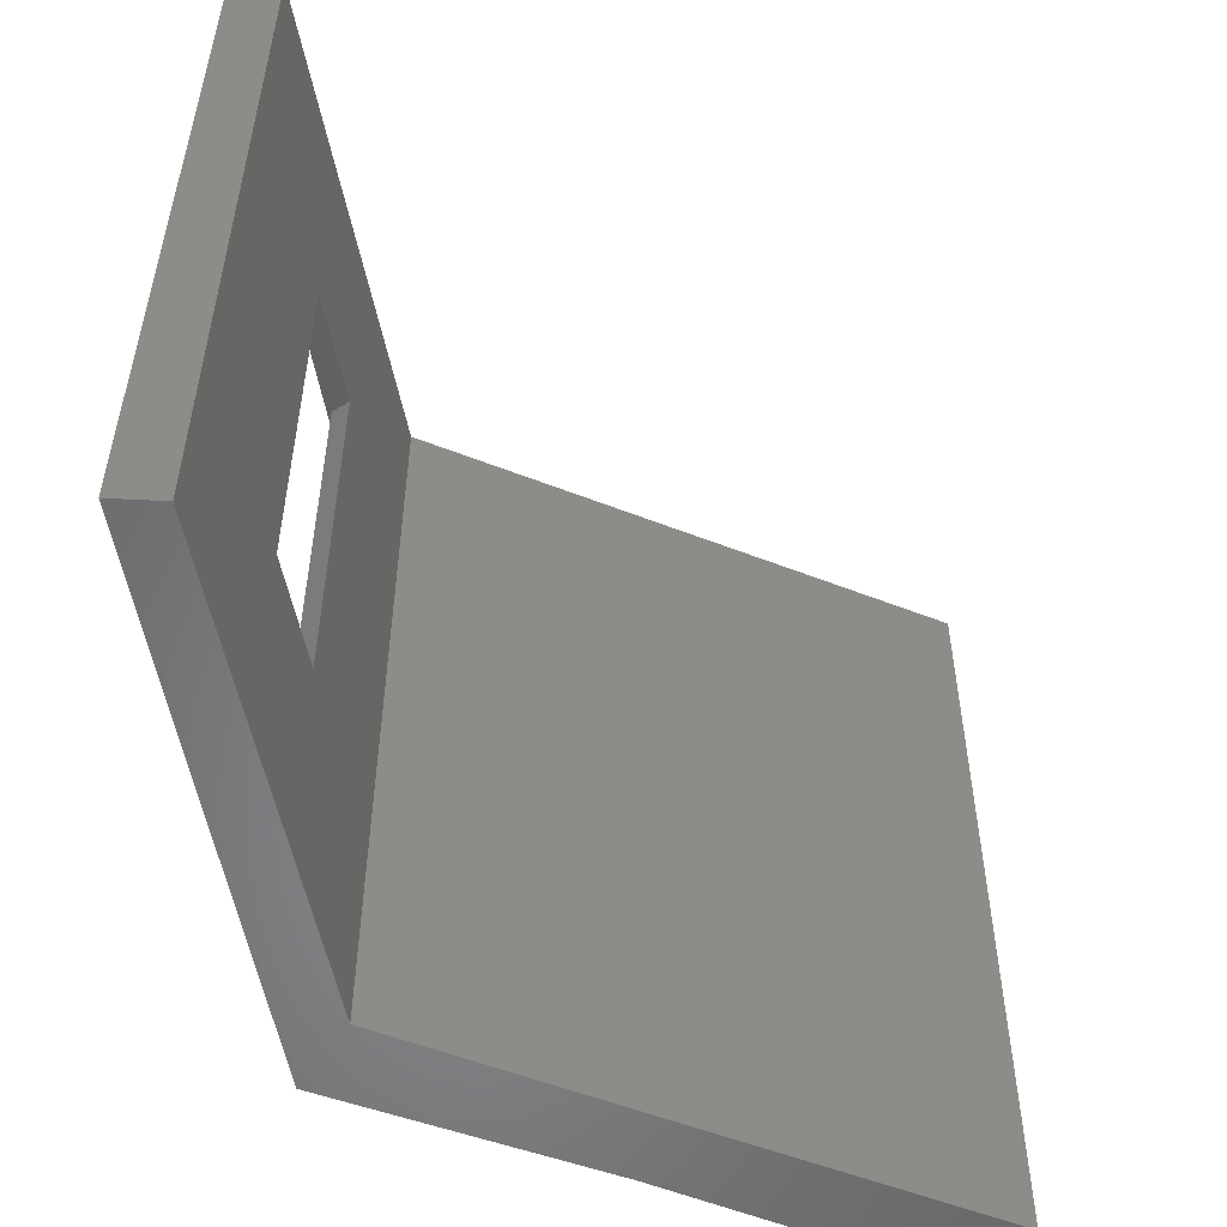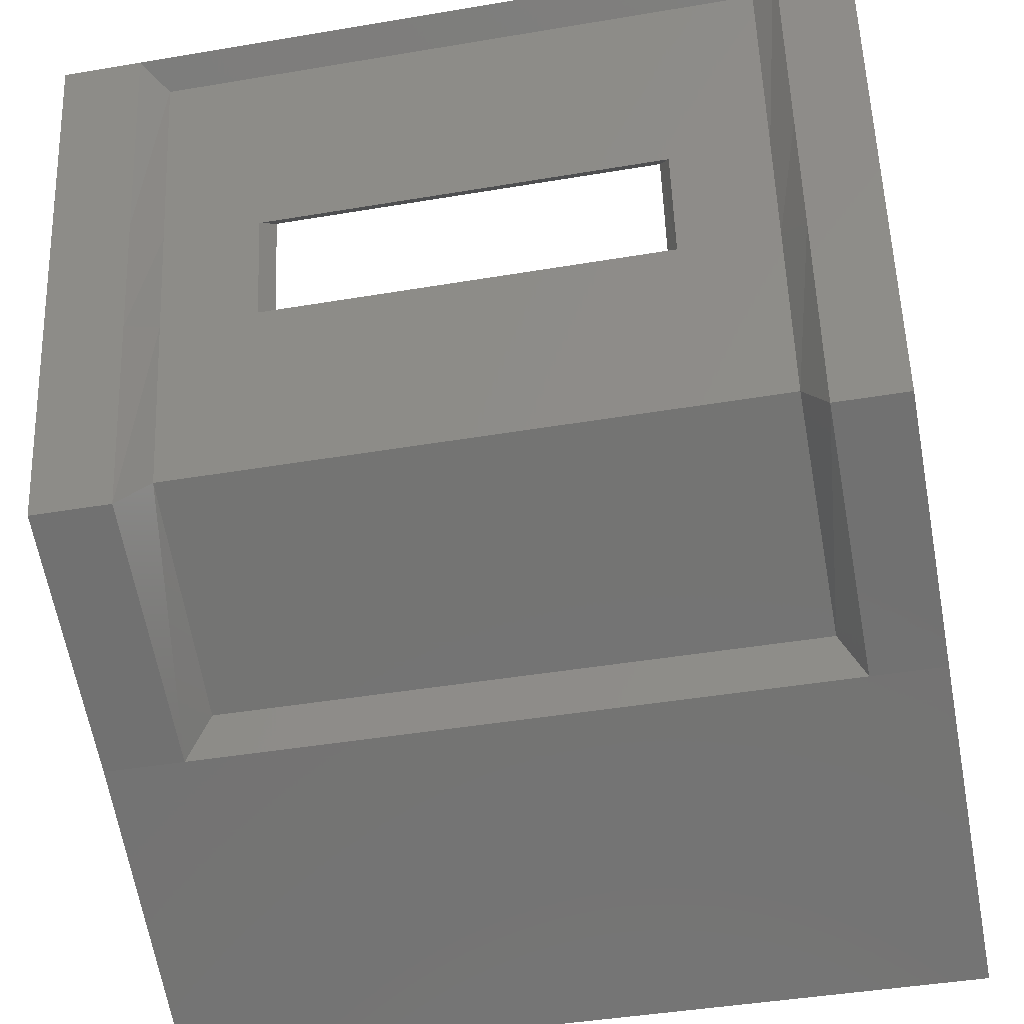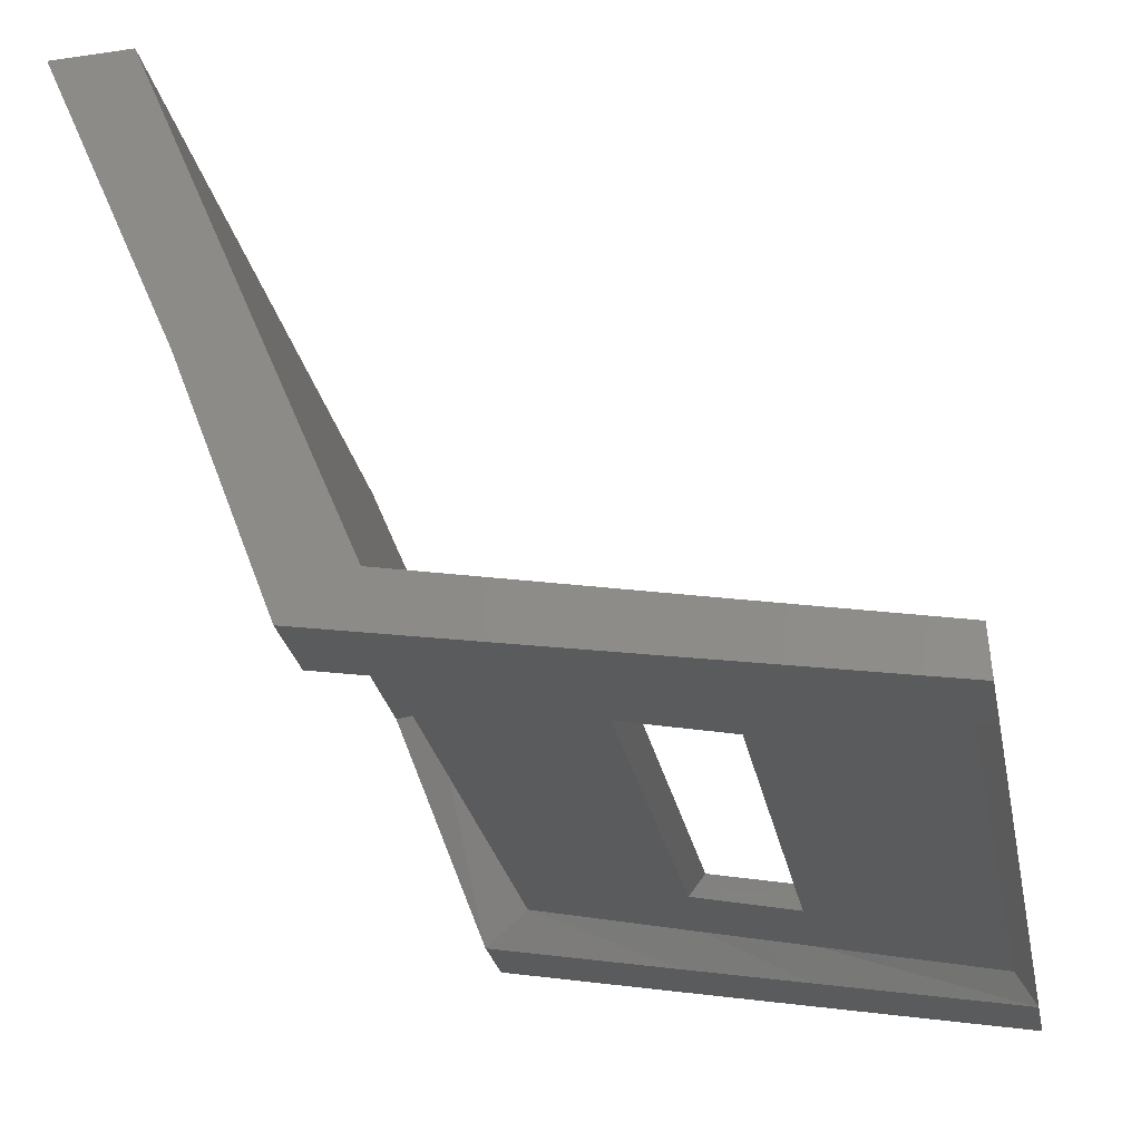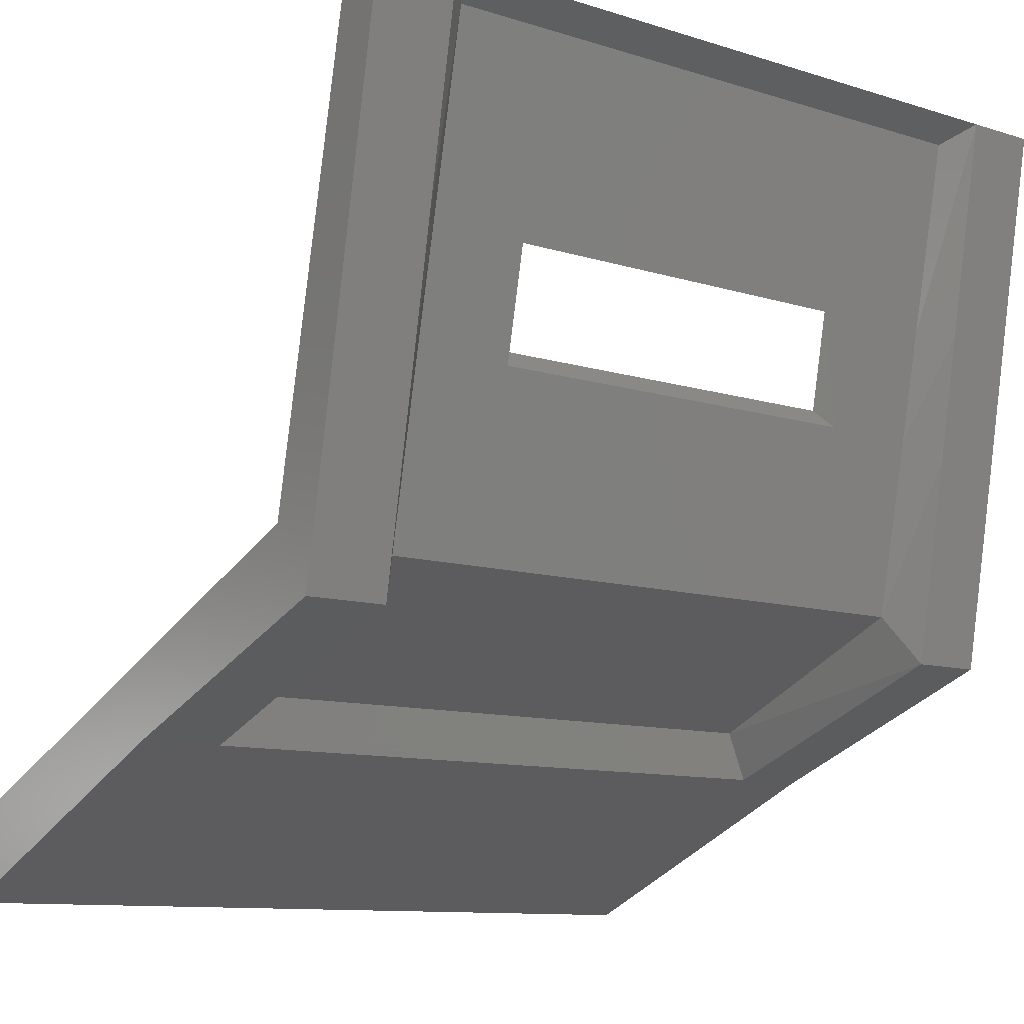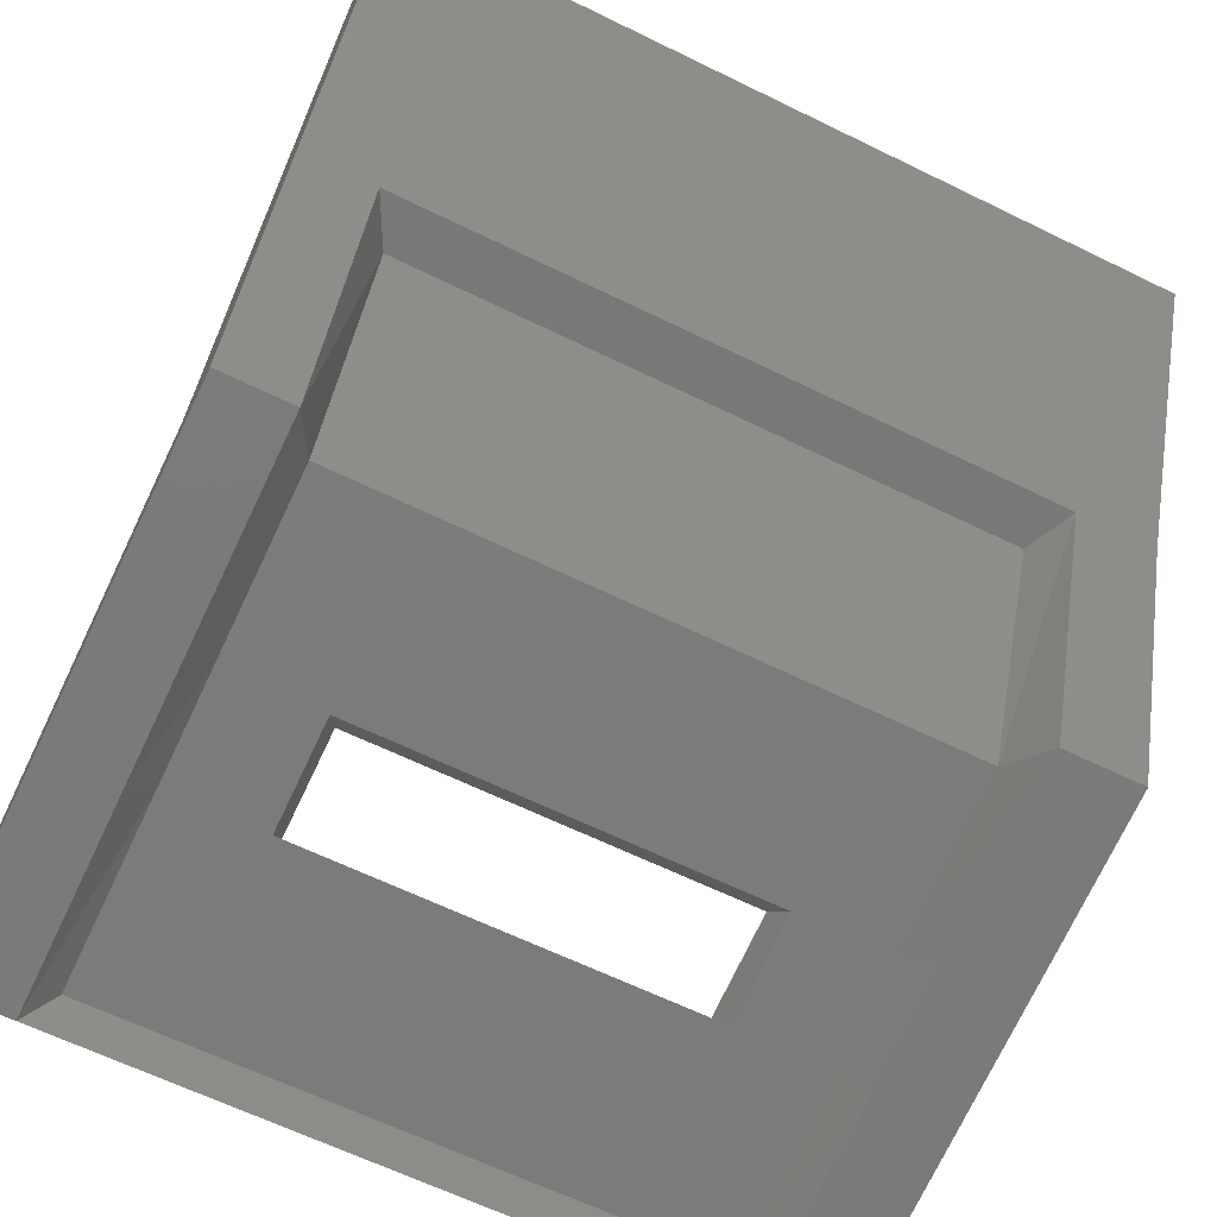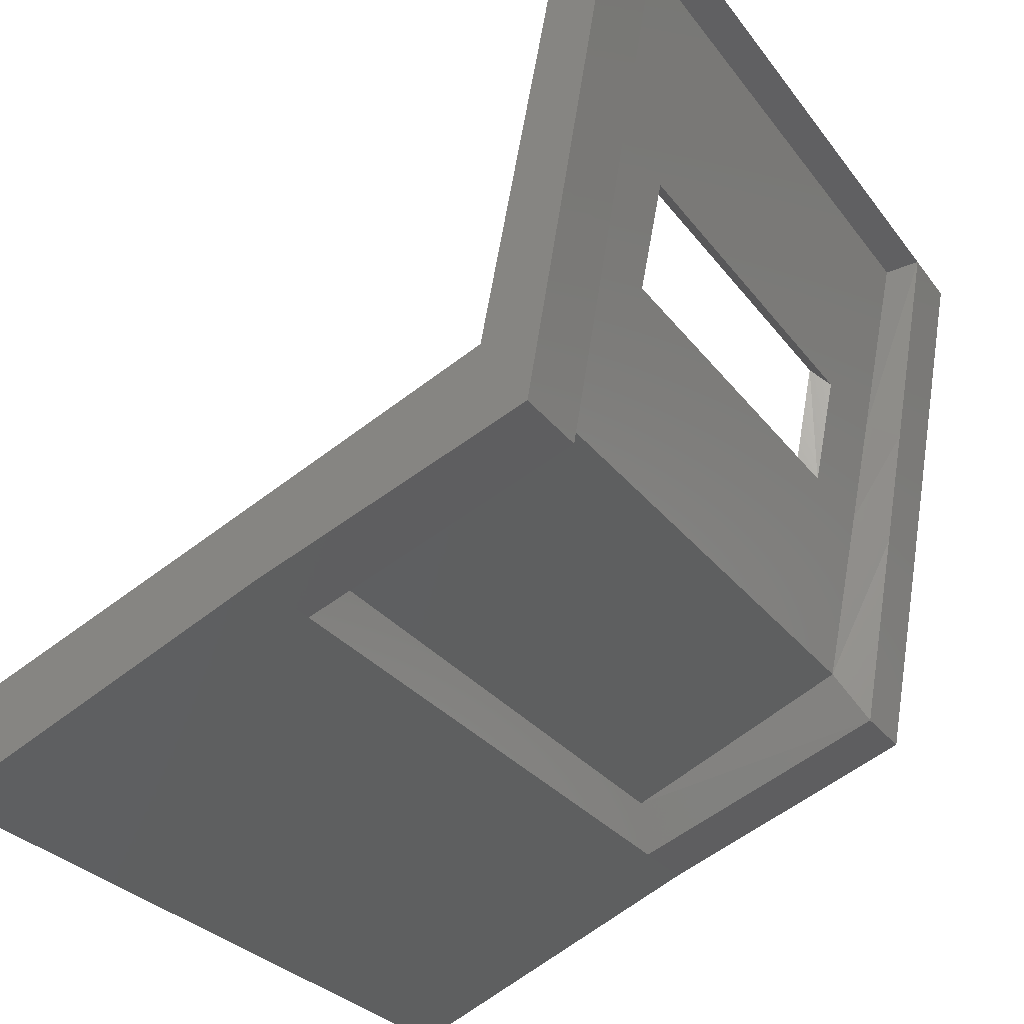
<metadata>
{"format":"stl","ext":"stl","renderer":"f3d","projection":"perspective","resolution":1024,"background":"white","views":[{"elev":36.0,"azim":-89.9,"up":"+Y"},{"elev":-43.3,"azim":-168.7,"up":"+Y"},{"elev":-27.6,"azim":101.1,"up":"+Z"},{"elev":-10.5,"azim":141.7,"up":"+Y"},{"elev":-64.3,"azim":-26.2,"up":"+Z"},{"elev":-28.4,"azim":119.1,"up":"+Y"}]}
</metadata>
<code>
# stl→obj: 60 verts, 116 faces
v -136.1 -275.8 243.4
v -136.1 -274.2 239.6
v -135.2 -275.8 243.4
v -135.2 -274.2 239.6
v -127.2 -275.8 243.4
v -127.2 -274.2 239.6
v -126.3 -274.2 239.6
v -127.2 -273 236.5
v -126.3 -273 236.5
v -127.2 -270.5 236.1
v -126.3 -270.5 236.1
v -127.2 -269 235.8
v -126.3 -269 235.8
v -127.2 -266.4 235.3
v -126.3 -266.4 235.3
v -134.9 -273.6 239.6
v -135.2 -273 236.5
v -134.9 -272.4 236.8
v -135.2 -270.5 236.1
v -134.9 -270.2 236.4
v -135.2 -269 235.8
v -134.9 -268.9 236.1
v -135.2 -266.4 235.3
v -134.9 -266.7 235.7
v -133.7 -266.7 235.7
v -136.1 -266.4 235.3
v -136.1 -266.5 235.9
v -133.7 -266.5 235.9
v -133.9 -266.4 235.3
v -128.8 -266.5 235.9
v -128.5 -266.4 235.3
v -126.3 -266.5 235.9
v -127.6 -266.7 235.7
v -127.6 -268.9 236.1
v -127.6 -270.2 236.4
v -127.6 -272.4 236.8
v -127.6 -273.6 239.6
v -136.1 -273 236.5
v -136.1 -270.5 236.1
v -136.1 -269 235.8
v -133.7 -268.9 236.1
v -128.7 -266.7 235.7
v -128.7 -268.9 236.1
v -136.1 -268.7 236.4
v -133.6 -268.7 236.4
v -136.1 -270 236.6
v -133.6 -270 236.6
v -136.1 -272.1 237
v -126.3 -272.1 237
v -126.3 -268.7 236.4
v -126.3 -270 236.6
v -128.9 -270 236.6
v -128.9 -268.7 236.4
v -136.1 -273.5 240.3
v -136.1 -274.8 243.5
v -126.3 -273.5 240.3
v -126.3 -275.8 243.4
v -126.3 -274.8 243.5
v -133.7 -270.2 236.4
v -128.7 -270.2 236.4
f 1 2 3
f 2 3 4
f 3 4 5
f 4 5 6
f 5 6 7
f 6 7 8
f 7 8 9
f 8 9 10
f 9 10 11
f 10 11 12
f 11 12 13
f 12 13 14
f 13 14 15
f 4 16 17
f 16 17 18
f 17 18 19
f 18 19 20
f 19 20 21
f 20 21 22
f 21 22 23
f 22 23 24
f 23 24 25
f 26 27 23
f 27 23 28
f 23 28 29
f 28 29 30
f 29 30 31
f 30 31 32
f 31 32 14
f 32 14 15
f 14 33 12
f 33 12 34
f 12 34 10
f 34 10 35
f 10 35 8
f 35 8 36
f 8 36 6
f 36 6 37
f 2 4 38
f 4 38 17
f 38 17 39
f 17 39 19
f 39 19 40
f 19 40 21
f 40 21 23
f 24 22 25
f 22 25 41
f 25 41 42
f 41 42 43
f 42 43 34
f 43 34 35
f 27 28 44
f 28 44 45
f 44 45 46
f 45 46 47
f 46 47 48
f 47 48 49
f 23 29 25
f 29 25 31
f 25 31 42
f 31 42 14
f 42 14 33
f 48 38 46
f 38 46 39
f 46 39 44
f 39 44 40
f 44 40 26
f 32 15 50
f 15 50 13
f 50 13 51
f 13 51 11
f 51 11 9
f 51 52 50
f 52 50 53
f 50 53 32
f 53 32 30
f 48 38 54
f 38 54 2
f 54 2 55
f 2 55 1
f 9 49 7
f 49 7 56
f 7 56 57
f 56 57 58
f 20 59 18
f 59 18 60
f 18 60 36
f 60 36 35
f 56 49 54
f 49 54 48
f 51 52 49
f 52 49 47
f 18 16 36
f 16 36 37
f 4 6 16
f 6 16 37
f 20 22 59
f 22 59 41
f 53 45 43
f 45 43 41
f 58 56 55
f 56 55 54
f 60 59 52
f 59 52 47
f 53 52 43
f 52 43 60
f 45 53 28
f 53 28 30
f 41 59 45
f 59 45 47
f 26 44 27
f 23 40 26
f 9 51 49
f 57 7 5
f 34 42 33
f 43 35 60

</code>
